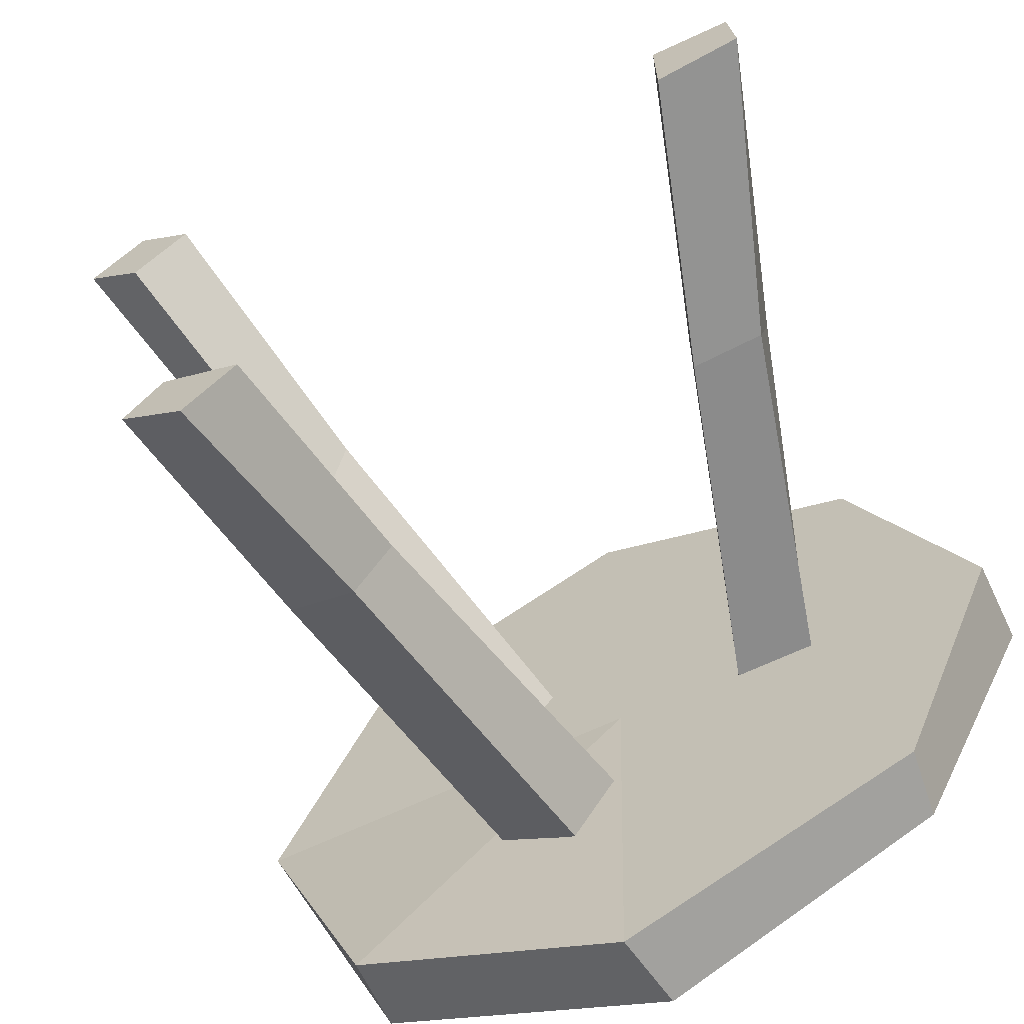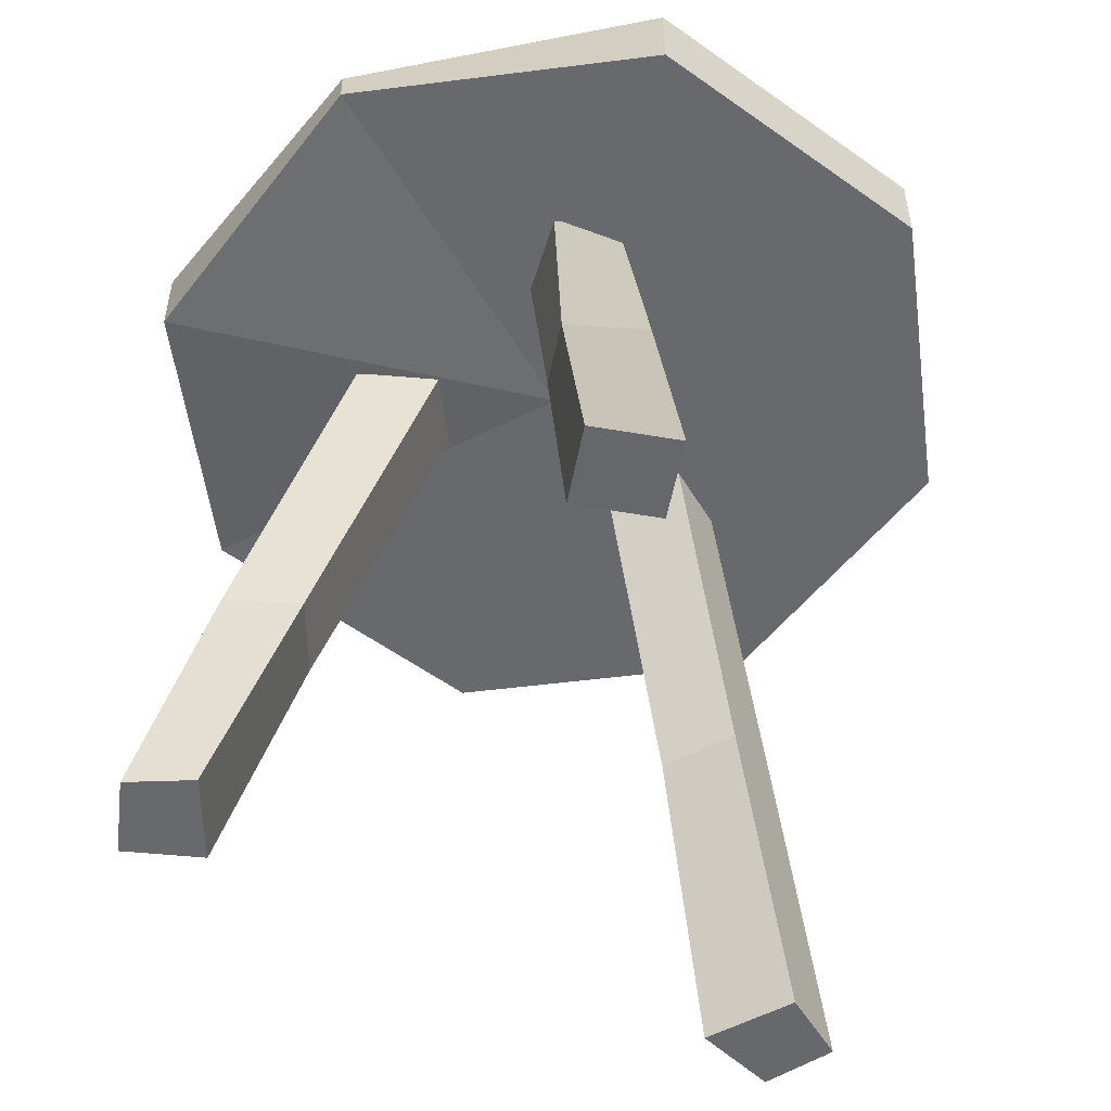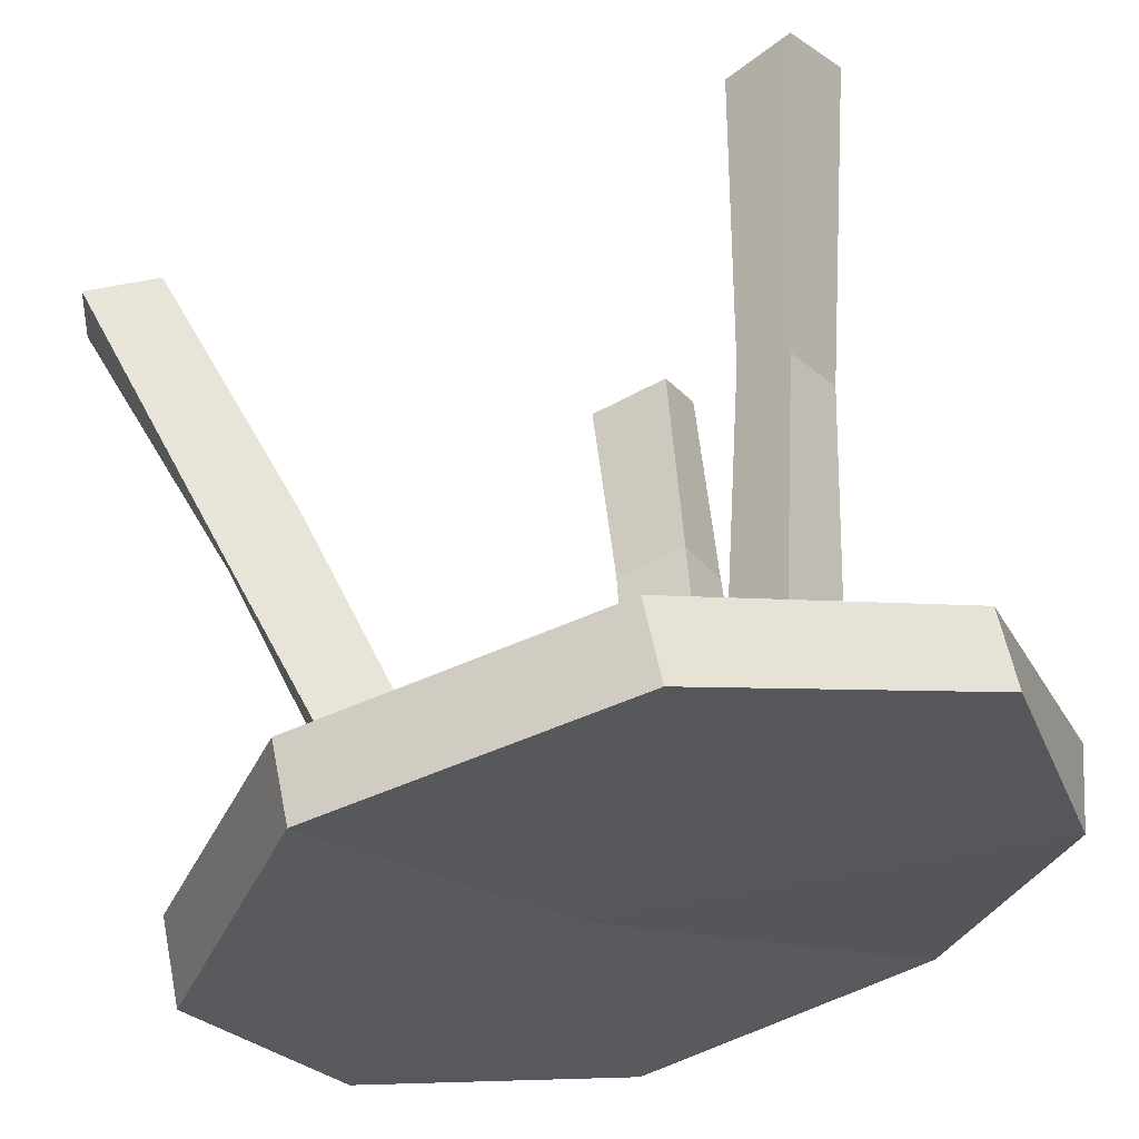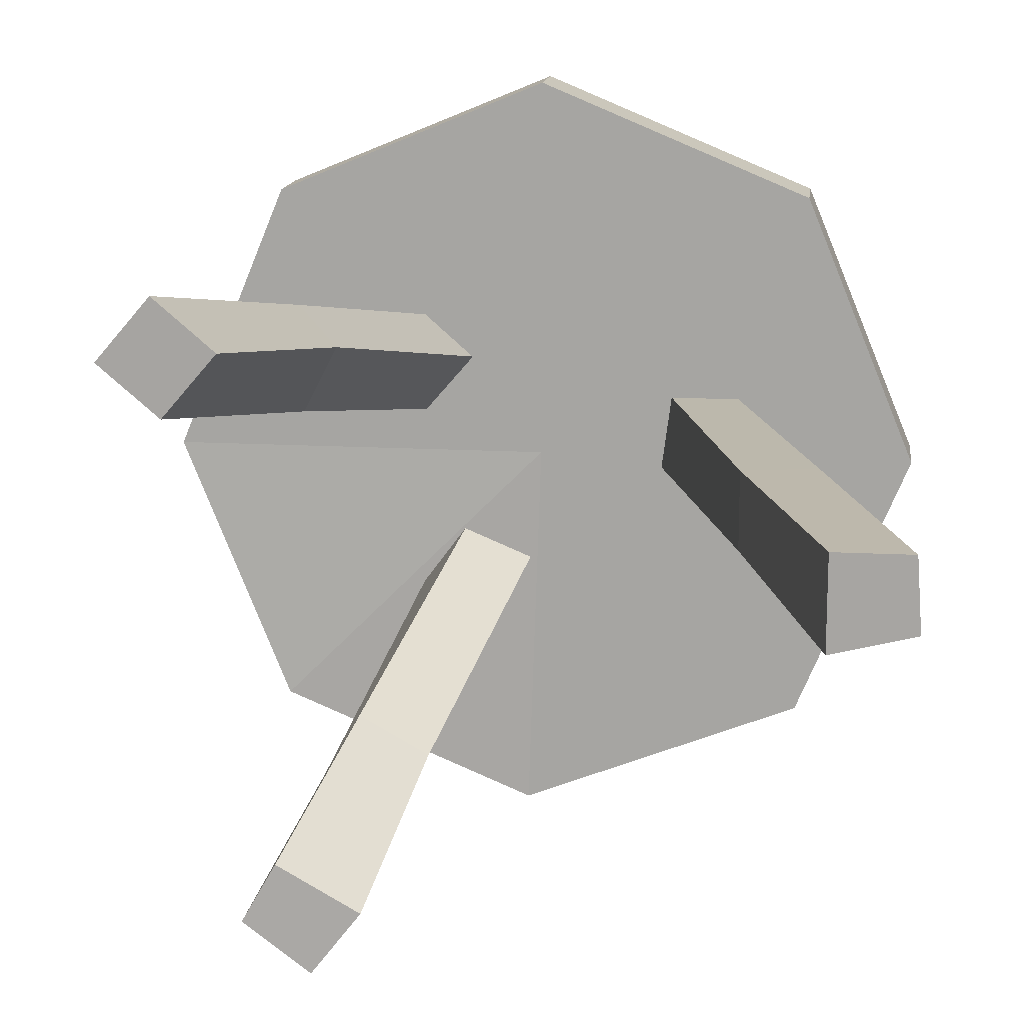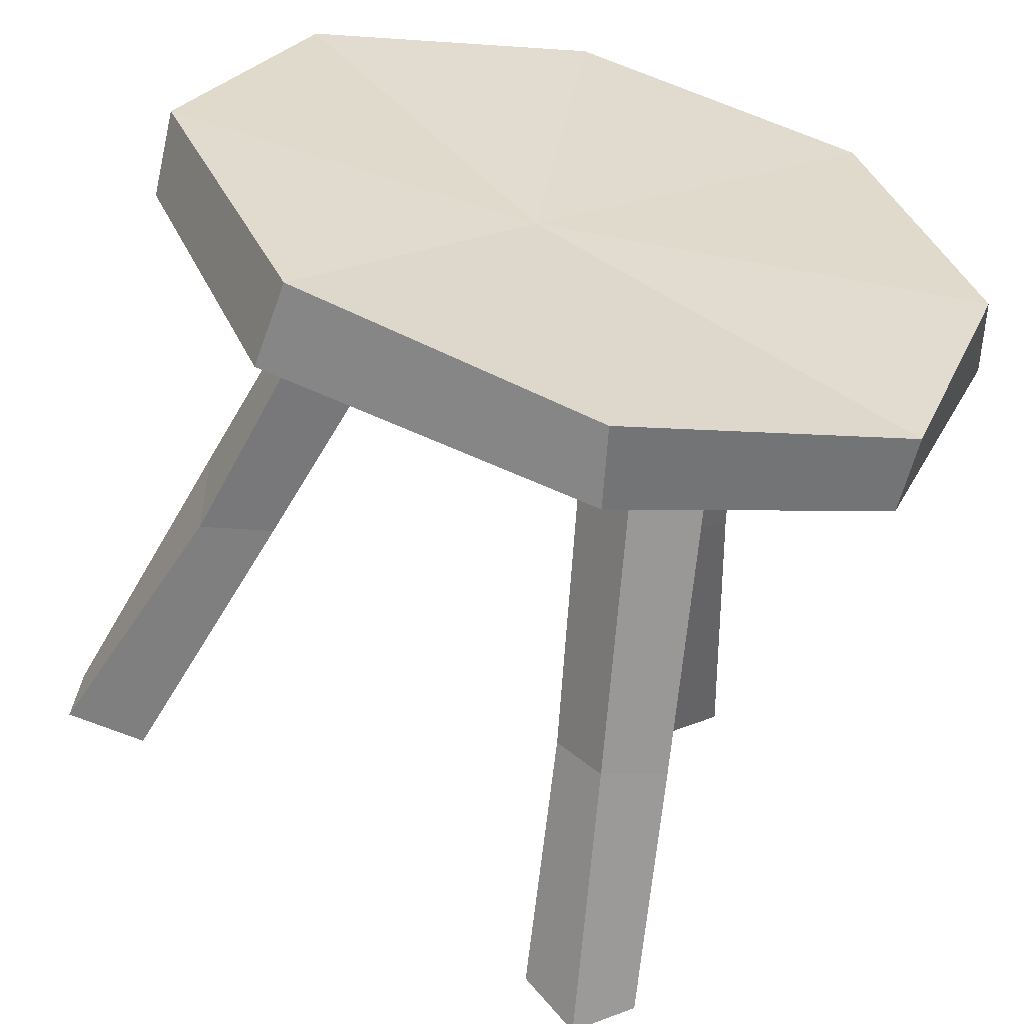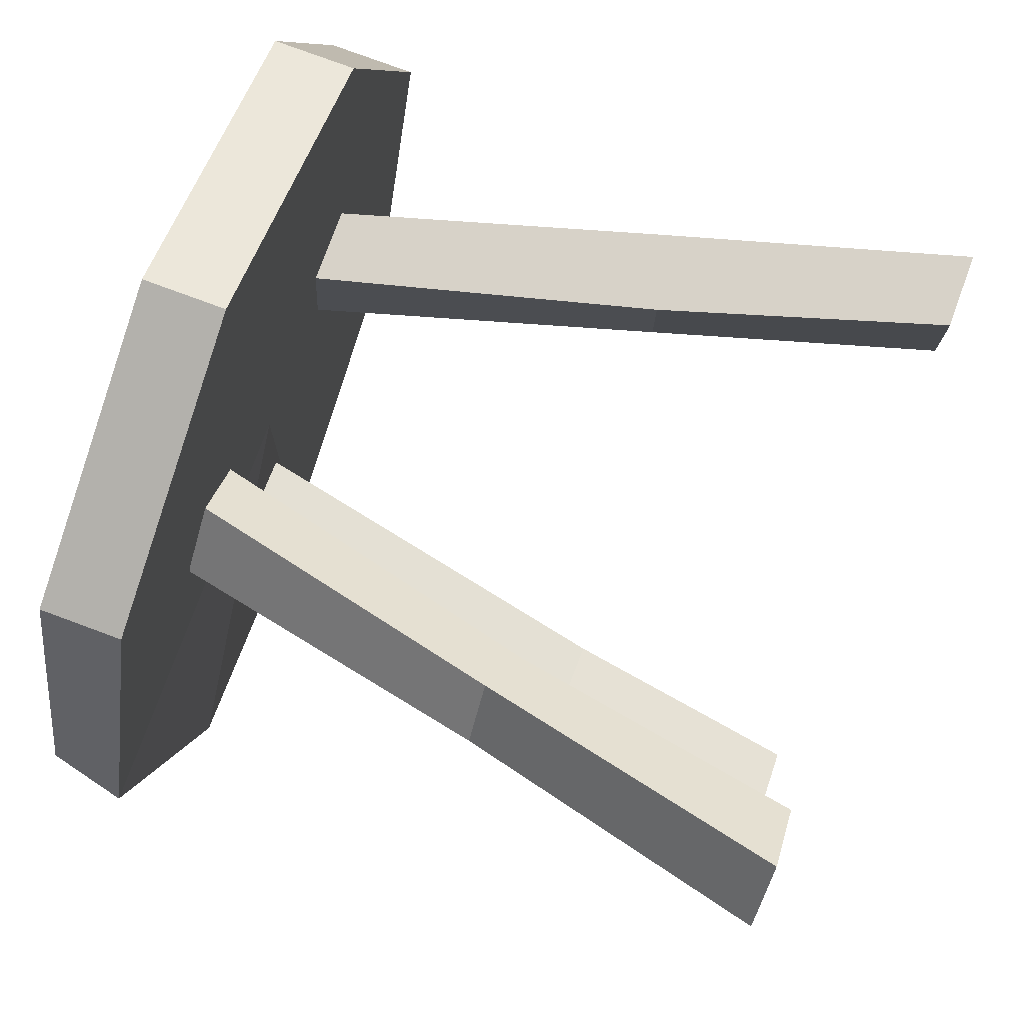
<metadata>
{"format":"obj","ext":"obj","renderer":"f3d","projection":"perspective","resolution":1024,"background":"white","views":[{"elev":-65.6,"azim":25.6,"up":"+Z"},{"elev":-52.8,"azim":-59.8,"up":"+Y"},{"elev":59.8,"azim":168.4,"up":"+Z"},{"elev":14.7,"azim":7.1,"up":"+Z"},{"elev":-58.3,"azim":166.7,"up":"+Z"},{"elev":77.8,"azim":-69.7,"up":"+Z"}]}
</metadata>
<code>
o Mesh
v 0.2238 0.007797 0.0367
v 0.09549 0.4601 0.0367
v 0.2238 0.007797 -0.0304
v 0.0882 0.4601 -0.02049
v 0.2787 0.008331 0.0367
v 0.1431 0.4761 0.0367
v 0.2825 0.008331 -0.01578
v 0.1431 0.4761 -0.02049
v 0.1612 0.2102 0.03754
v 0.1612 0.2102 -0.02049
v 0.214 0.206 -0.02732
v 0.2161 0.2263 0.0367
v -0.07504 0.008709 -0.2216
v -0.0125 0.4601 -0.09503
v -0.1316 0.008709 -0.1897
v -0.06491 0.4601 -0.0716
v -0.1088 0.007419 -0.2656
v -0.04212 0.4761 -0.1475
v -0.1549 0.007419 -0.2308
v -0.09834 0.4761 -0.1158
v -0.05625 0.1817 -0.1725
v -0.106 0.1817 -0.1444
v -0.133 0.1871 -0.1922
v -0.08525 0.1871 -0.2067
v -0.1985 0.009621 0.1087
v -0.09564 0.4601 0.02033
v -0.1612 0.009621 0.1521
v -0.05836 0.4601 0.0637
v -0.2401 0.008939 0.1445
v -0.1331 0.4761 0.06186
v -0.2028 0.008939 0.1879
v -0.09211 0.4761 0.09372
v -0.151 0.2258 0.06795
v -0.1236 0.2091 0.1185
v -0.1529 0.2245 0.1453
v -0.1855 0.2245 0.09849
v -0.005559 0.4503 -0.01072
v 0.03372 0.4981 -0.03072
v -0.01538 0.4503 -0.3037
v -0.005559 0.5068 -0.3037
v 0.2016 0.4503 -0.2179
v 0.1946 0.5068 -0.2097
v 0.2875 0.4503 -0.01072
v 0.2875 0.5129 -0.01072
v 0.2016 0.4503 0.1965
v 0.2016 0.5068 0.1965
v -0.005559 0.4503 0.2823
v -0.005559 0.5068 0.2823
v -0.2128 0.4503 0.1965
v -0.2128 0.5068 0.1965
v -0.2986 0.4503 -0.01072
v -0.2851 0.5068 -0.02221
v -0.2128 0.4413 -0.2179
v -0.2128 0.4955 -0.2179
f 9 2 4 10
f 10 4 8 11
f 11 8 6 12
f 12 6 2 9
f 3 7 5 1
f 8 4 2 6
f 5 12 9 1
f 7 11 12 5
f 3 10 11 7
f 1 9 10 3
f 21 14 16 22
f 22 16 20 23
f 23 20 18 24
f 24 18 14 21
f 15 19 17 13
f 20 16 14 18
f 17 24 21 13
f 19 23 24 17
f 15 22 23 19
f 13 21 22 15
f 33 26 28 34
f 34 28 32 35
f 35 32 30 36
f 36 30 26 33
f 27 31 29 25
f 32 28 26 30
f 29 36 33 25
f 31 35 36 29
f 27 34 35 31
f 25 33 34 27
f 37 39 41
f 38 42 40
f 39 40 42 41
f 37 41 43
f 38 44 42
f 41 42 44 43
f 37 43 45
f 38 46 44
f 43 44 46 45
f 37 45 47
f 38 48 46
f 45 46 48 47
f 37 47 49
f 38 50 48
f 47 48 50 49
f 37 49 51
f 38 52 50
f 49 50 52 51
f 37 51 53
f 38 54 52
f 51 52 54 53
f 37 53 39
f 38 40 54
f 53 54 40 39

</code>
